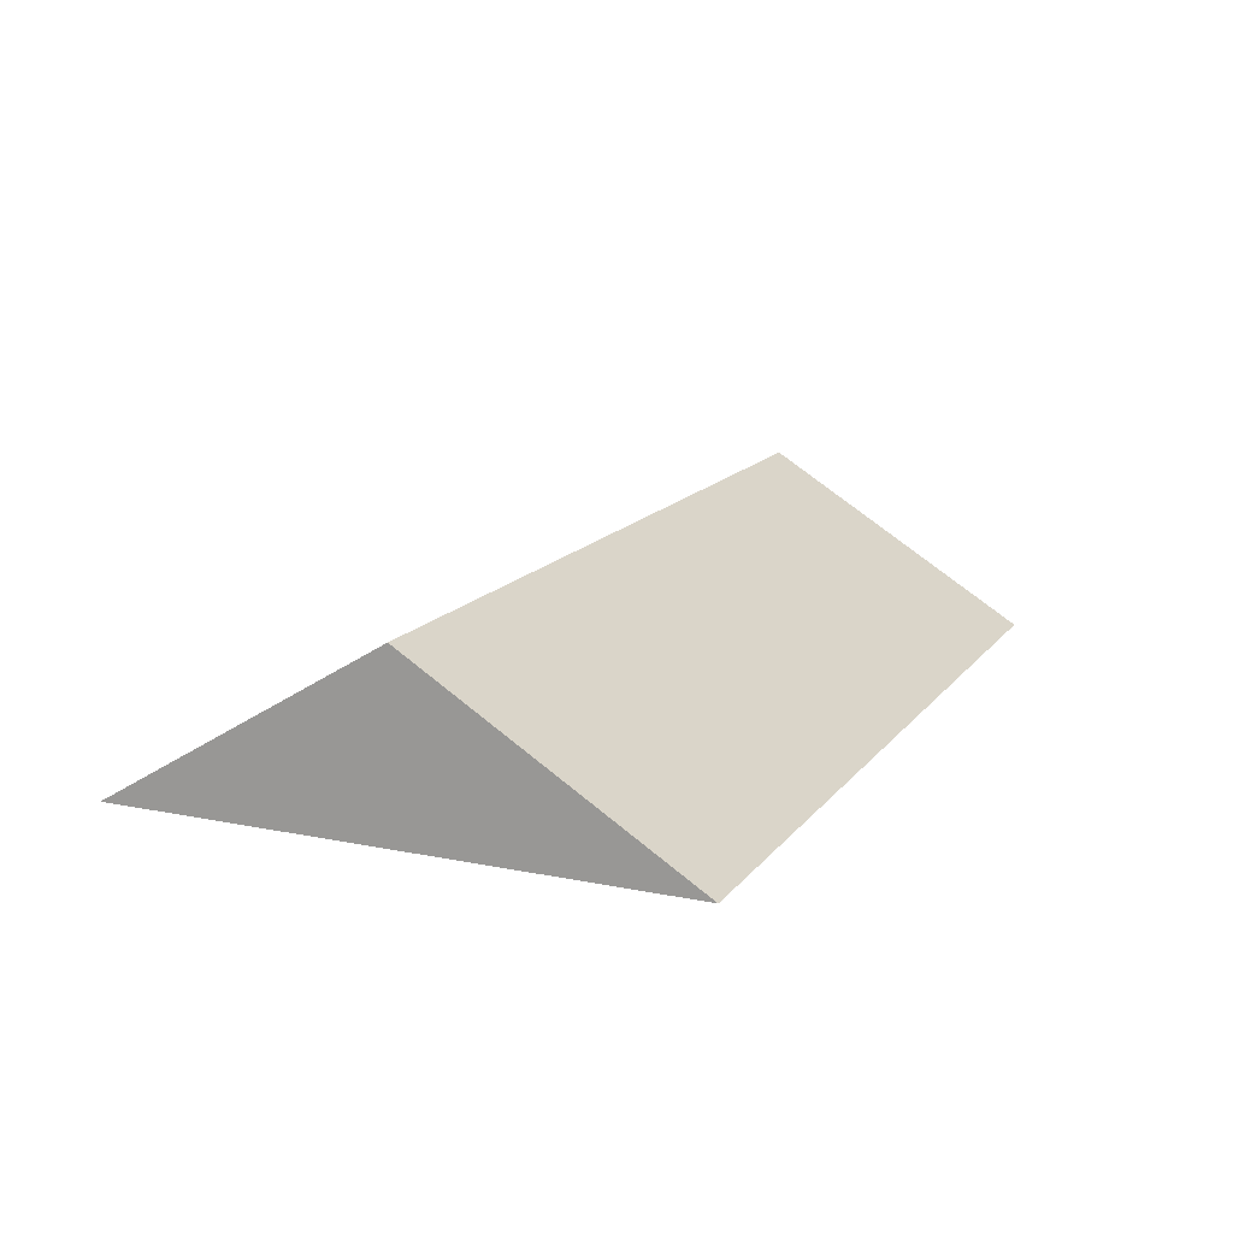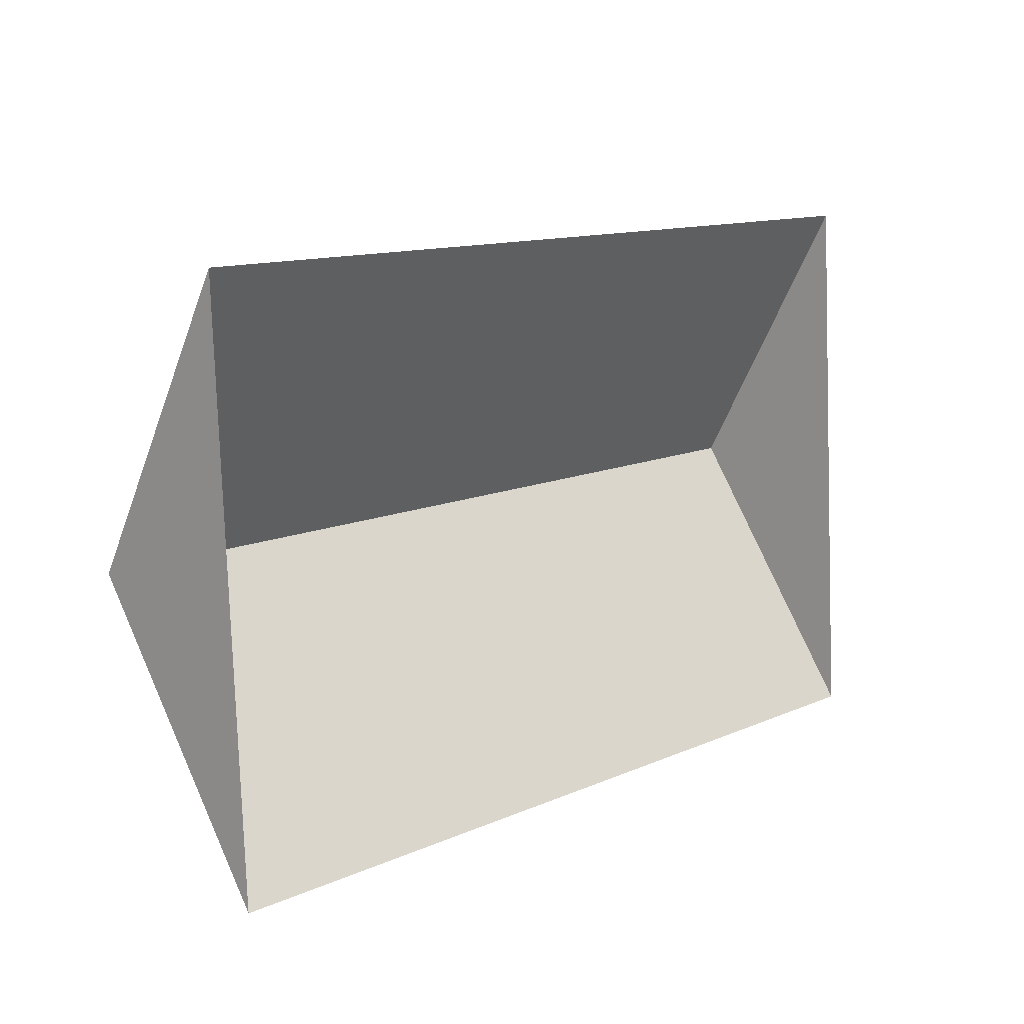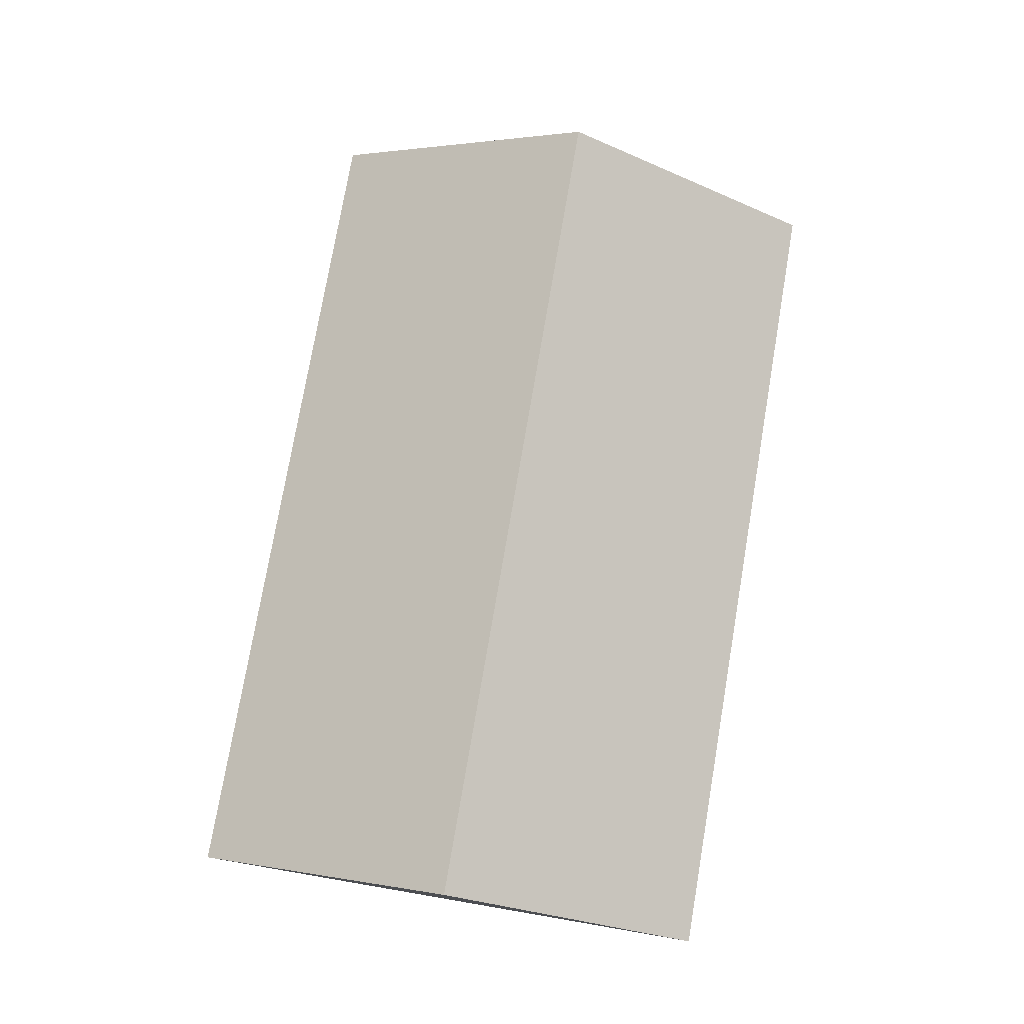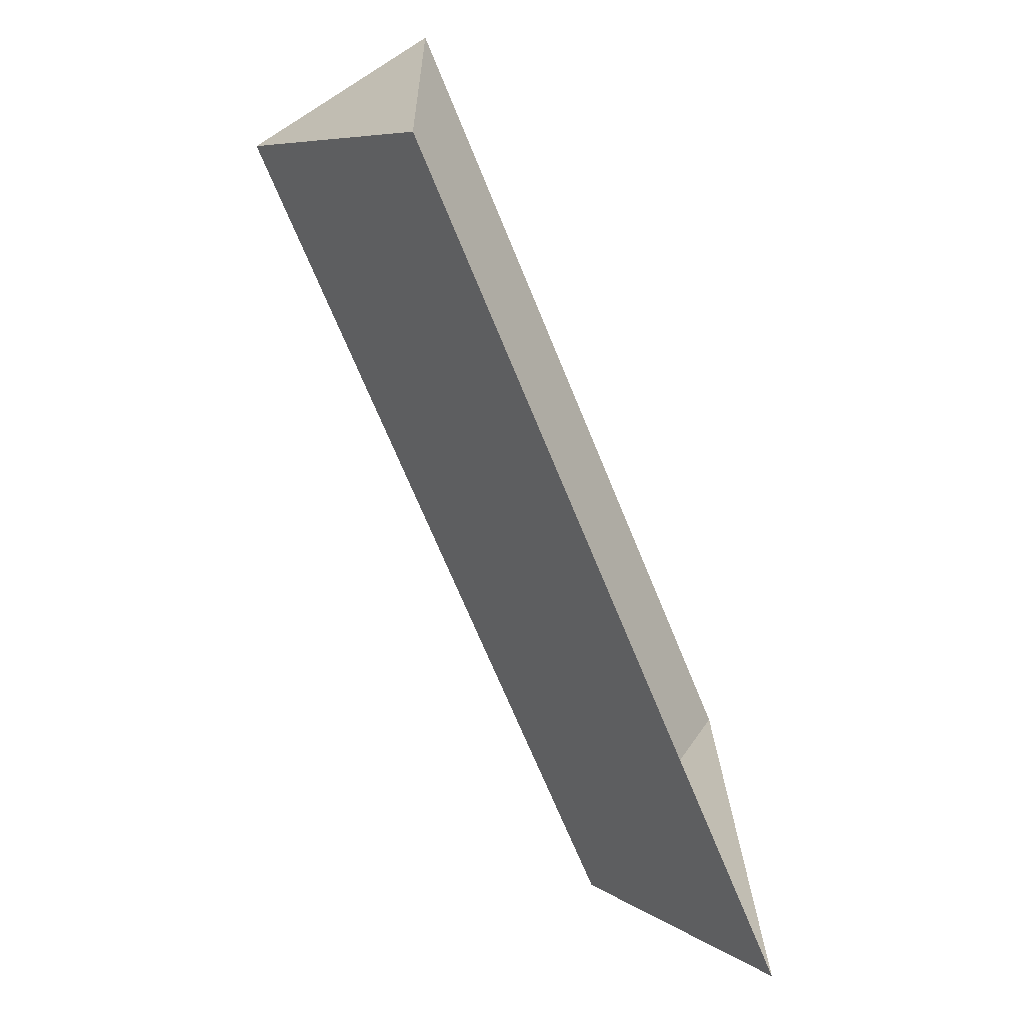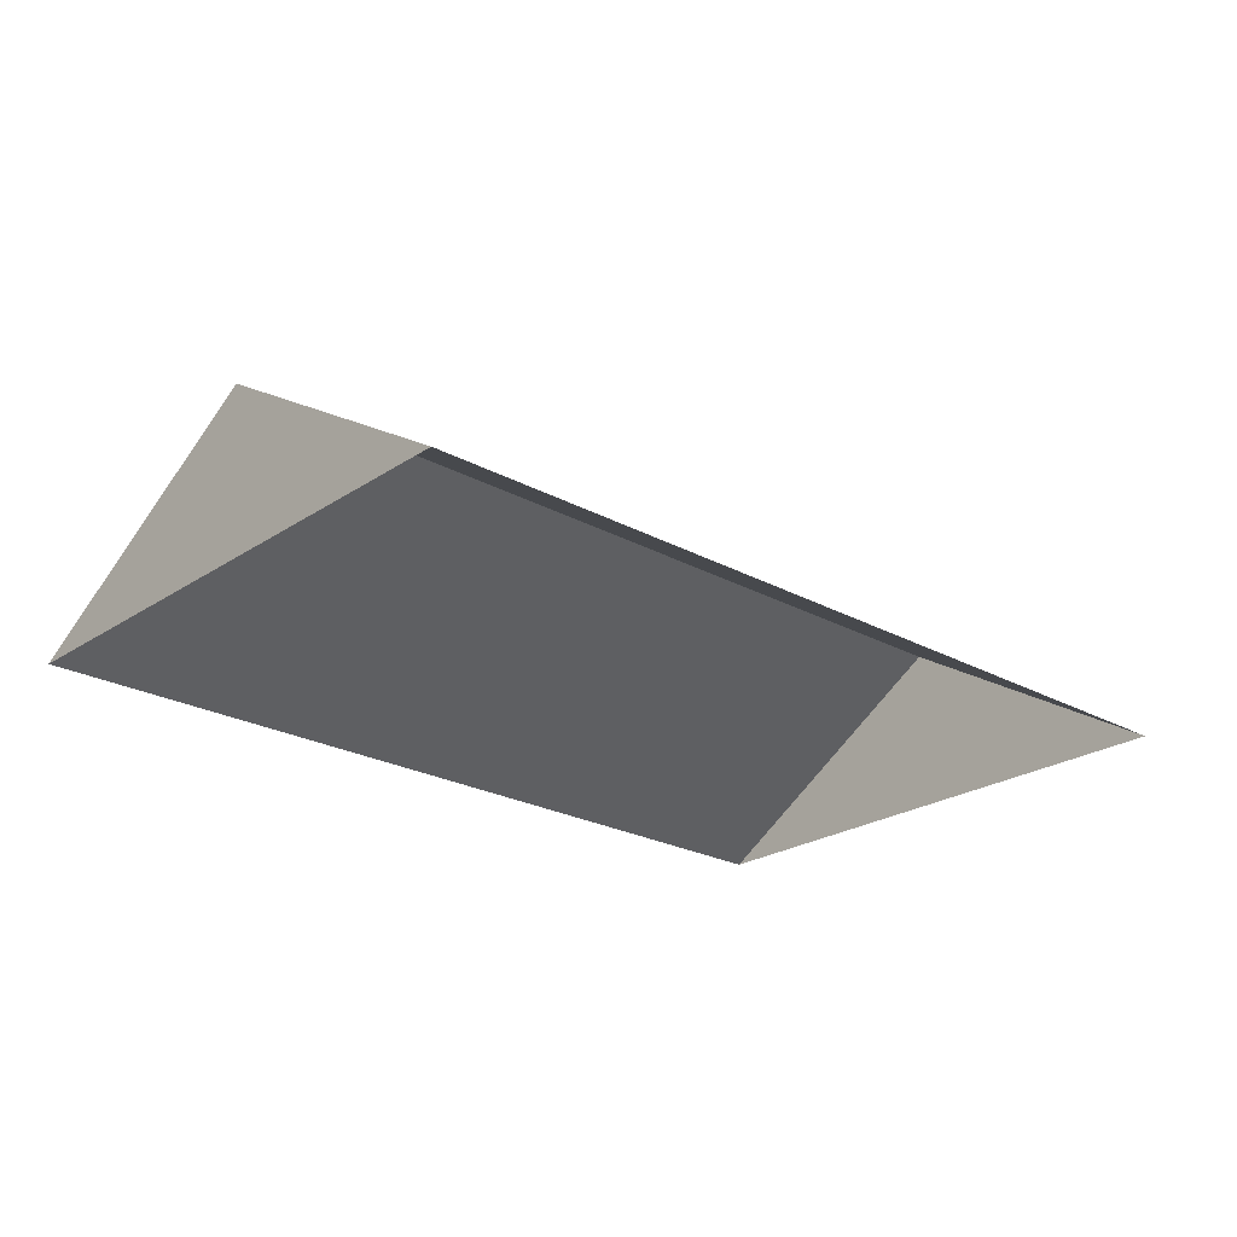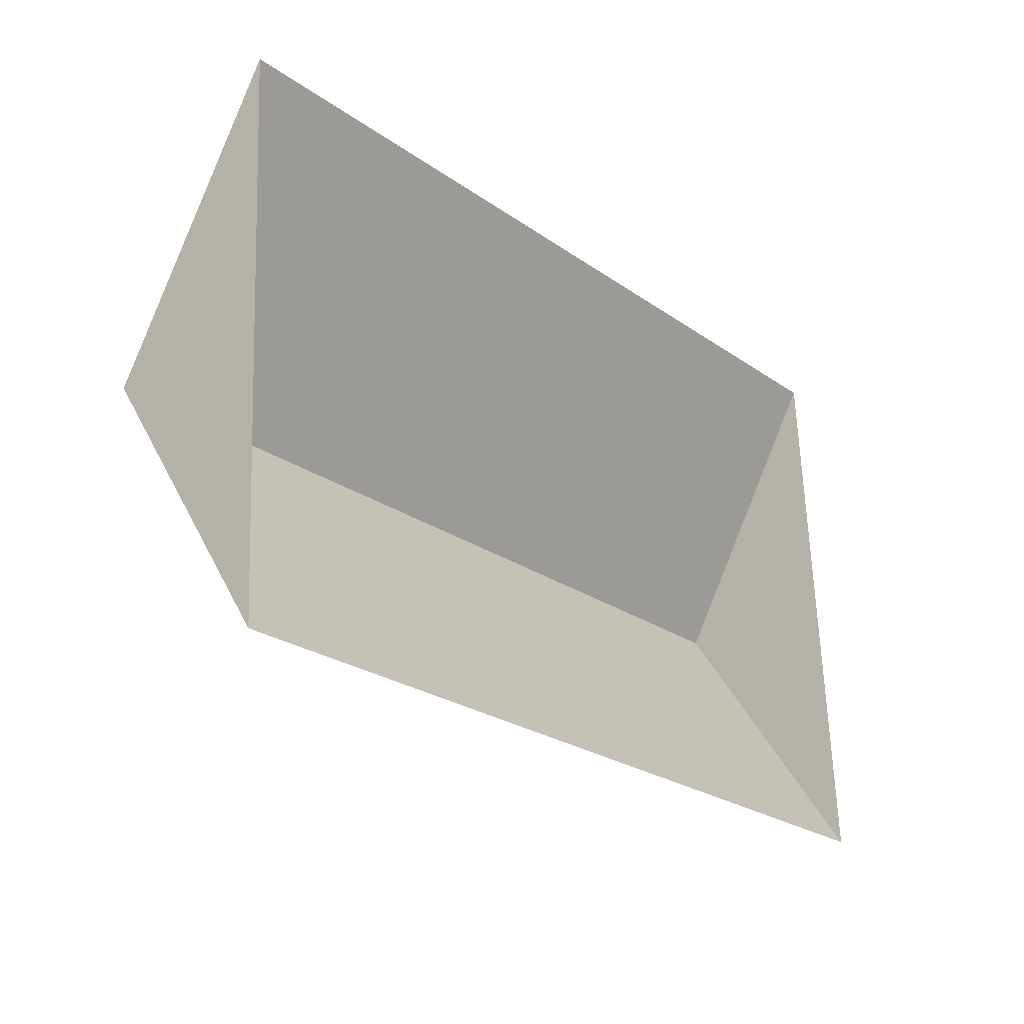
<metadata>
{"format":"obj","ext":"obj","renderer":"f3d","projection":"perspective","resolution":1024,"background":"white","views":[{"elev":14.7,"azim":-69.1,"up":"+Y"},{"elev":7.6,"azim":-46.8,"up":"+Z"},{"elev":76.6,"azim":-83.4,"up":"+Y"},{"elev":-72.3,"azim":-67.8,"up":"+Z"},{"elev":-23.9,"azim":-45.5,"up":"+Y"},{"elev":-27.6,"azim":-49.7,"up":"+Z"}]}
</metadata>
<code>
o CG10_500_041061_0017_roof
v 19.75 75 -32.35
v 32.17 75 -261.4
v 25.89 145 -145.8
v 381.4 75 -12.71
v 387.5 144.9 -126
v 393.8 75 -241.5
v 19.75 0 -32.35
v 32.17 0 -261.4
v 393.8 0 -241.5
v 381.4 0 -12.71
f 1 3 5 4
f 3 2 6 5
f 1 3 2
f 6 5 4

</code>
